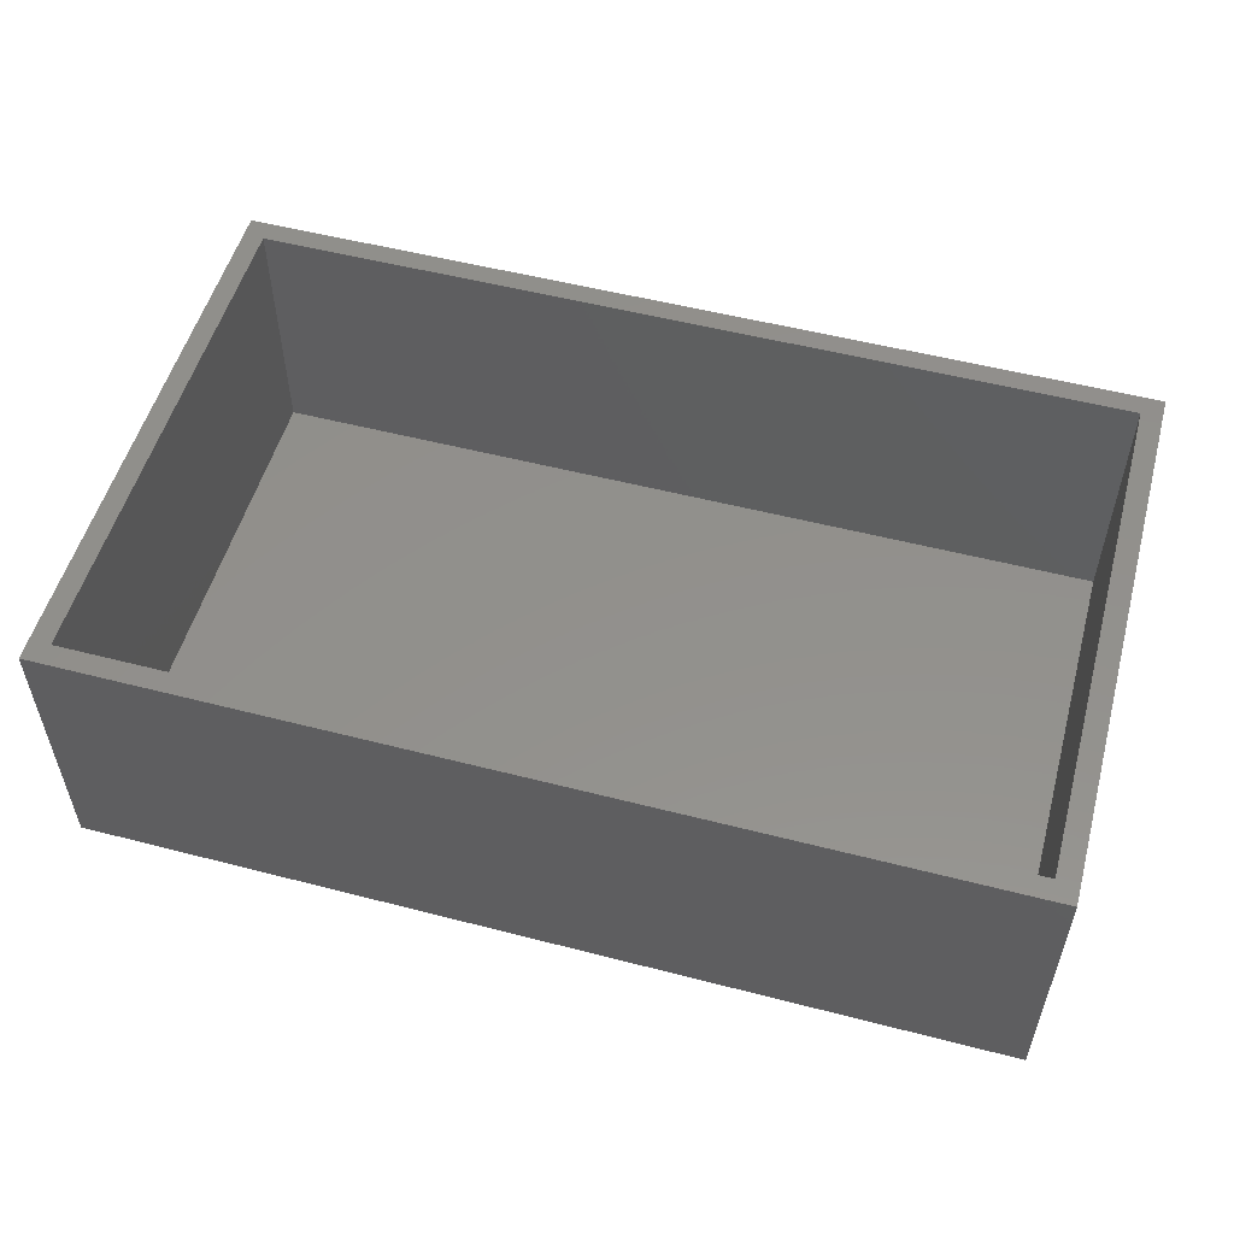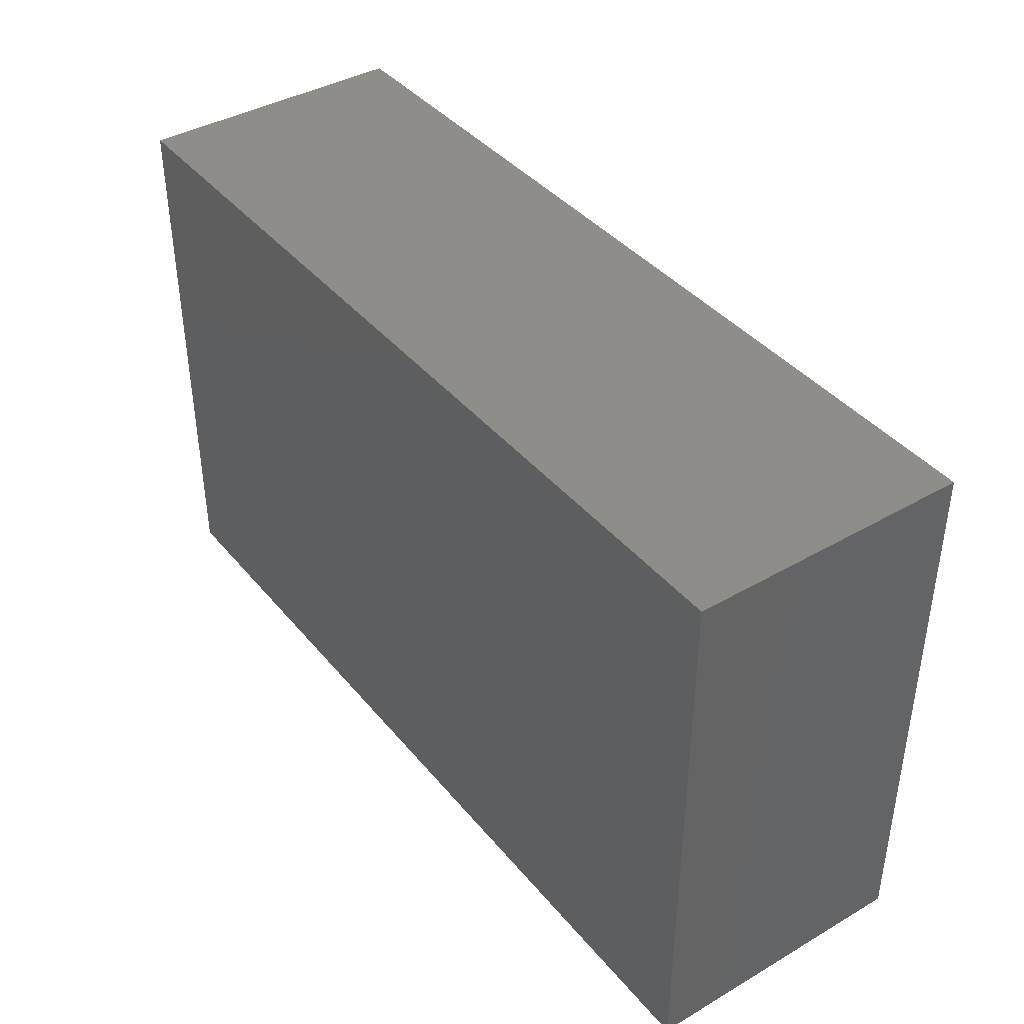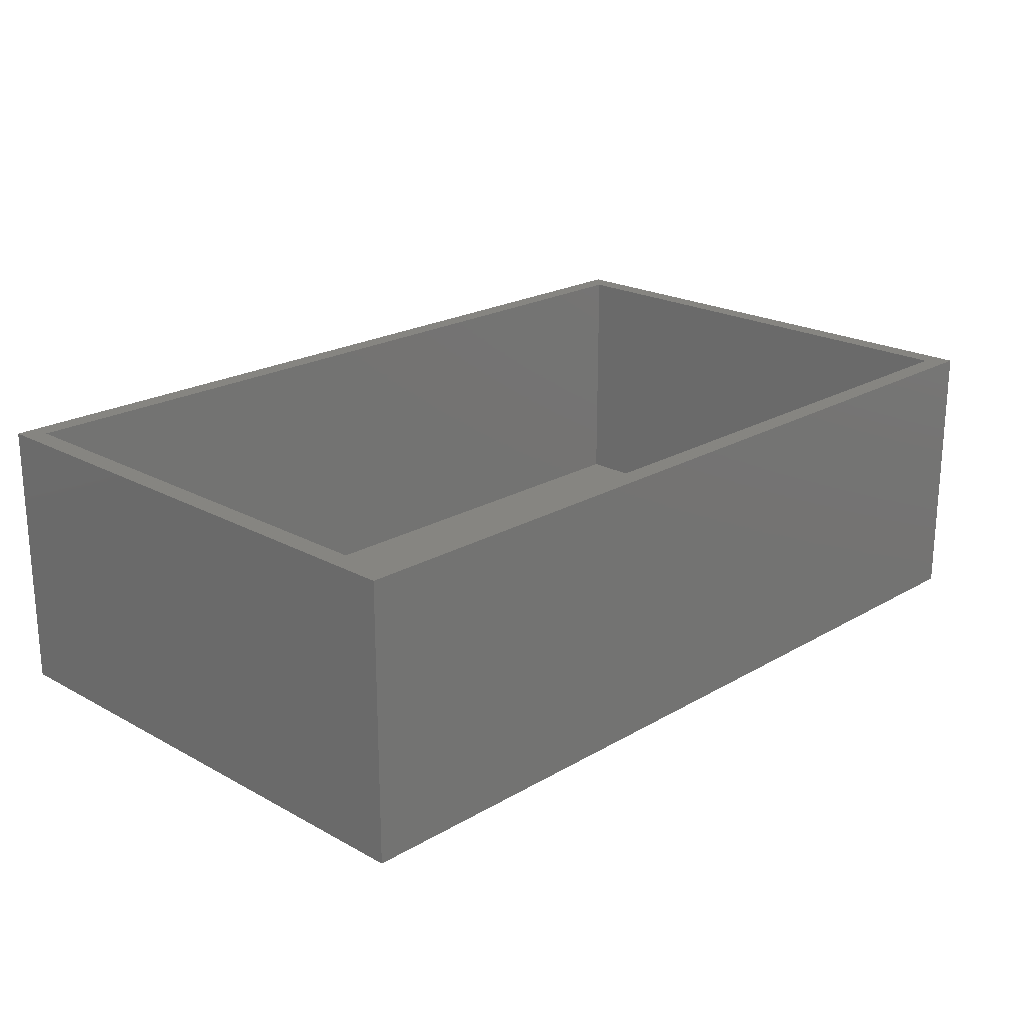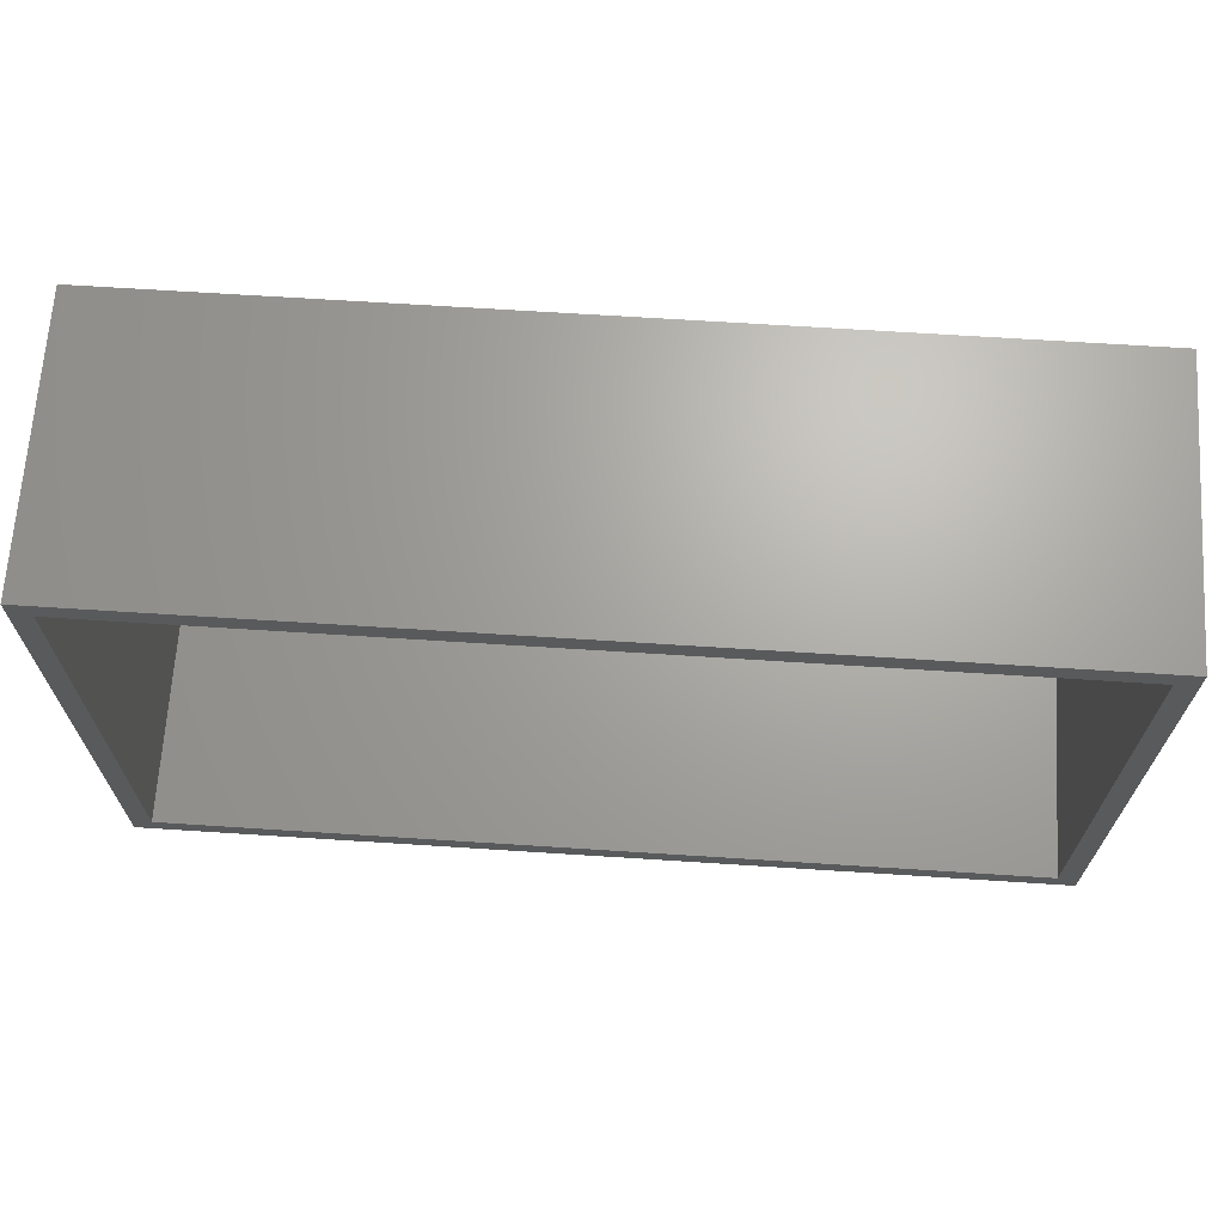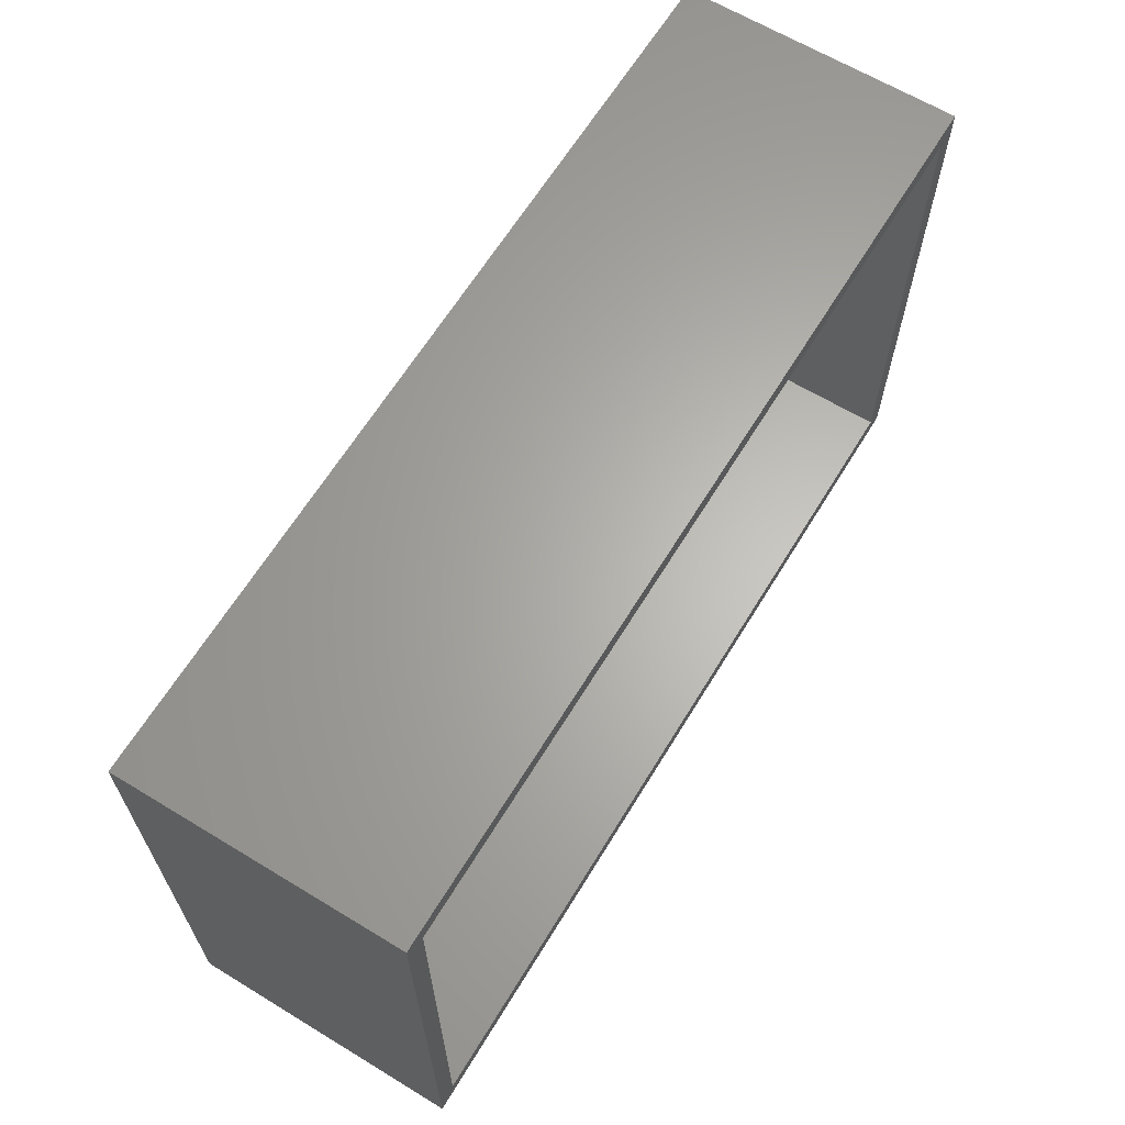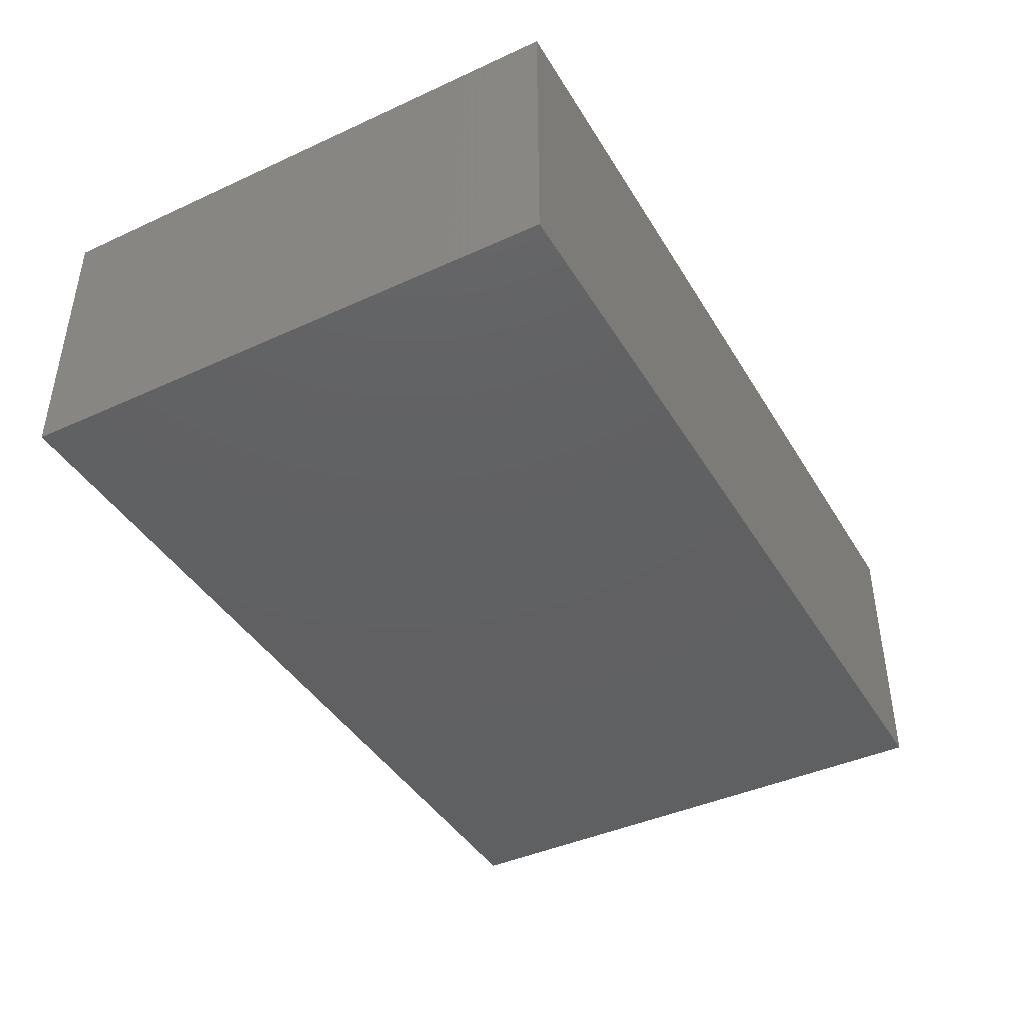
<metadata>
{"format":"stl","ext":"stl","renderer":"f3d","projection":"perspective","resolution":1024,"background":"white","views":[{"elev":53.6,"azim":15.4,"up":"+Y"},{"elev":40.2,"azim":54.5,"up":"+Z"},{"elev":21.3,"azim":-45.8,"up":"+Y"},{"elev":67.3,"azim":-176.3,"up":"+Z"},{"elev":64.3,"azim":121.4,"up":"+Z"},{"elev":-42.0,"azim":118.8,"up":"+Y"}]}
</metadata>
<code>
# stl→obj: 16 verts, 28 faces
v -0.75 2.853e-33 0.4197
v -0.7344 1.735e-18 0.01562
v -0.75 0 0
v -0.07812 7.459e-17 0.01562
v -0.0625 7.633e-17 -4.21e-17
v -0.7344 1.735e-18 0.4041
v -0.0625 7.633e-17 0.4197
v -0.07812 7.459e-17 0.4041
v -0.7344 -0.1953 0.01562
v -0.07812 -0.1953 0.01562
v -0.07812 -0.1953 0.4041
v -0.7344 -0.1953 0.4041
v -0.75 -0.2109 0
v -0.0625 -0.2109 -4.21e-17
v -0.75 -0.2109 0.4197
v -0.0625 -0.2109 0.4197
f 1 2 3
f 3 2 4
f 3 4 5
f 2 1 6
f 6 1 7
f 6 7 8
f 8 7 5
f 8 5 4
f 9 10 2
f 2 10 4
f 10 11 4
f 4 11 8
f 11 12 8
f 8 12 6
f 12 9 6
f 6 9 2
f 12 11 9
f 9 11 10
f 13 14 15
f 15 14 16
f 15 1 13
f 13 1 3
f 16 7 15
f 15 7 1
f 14 5 16
f 16 5 7
f 13 3 14
f 14 3 5

</code>
